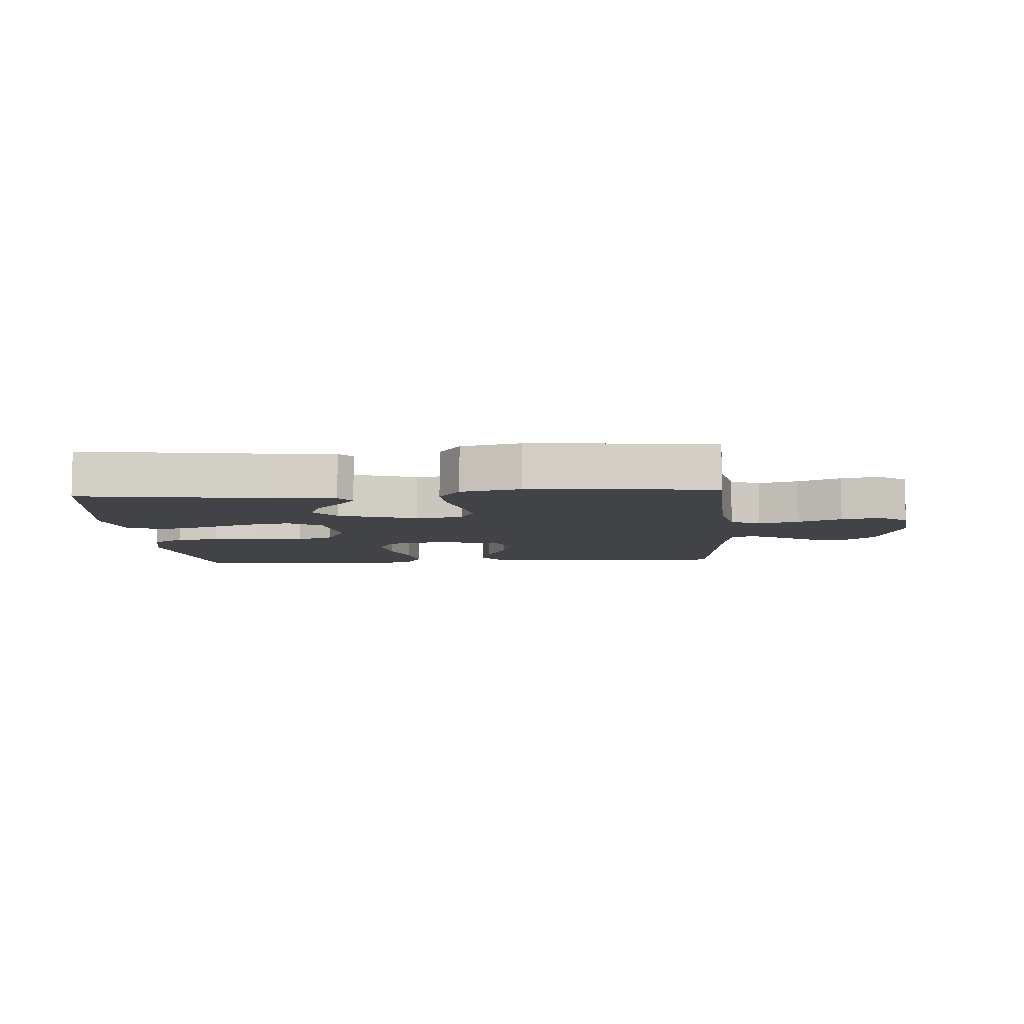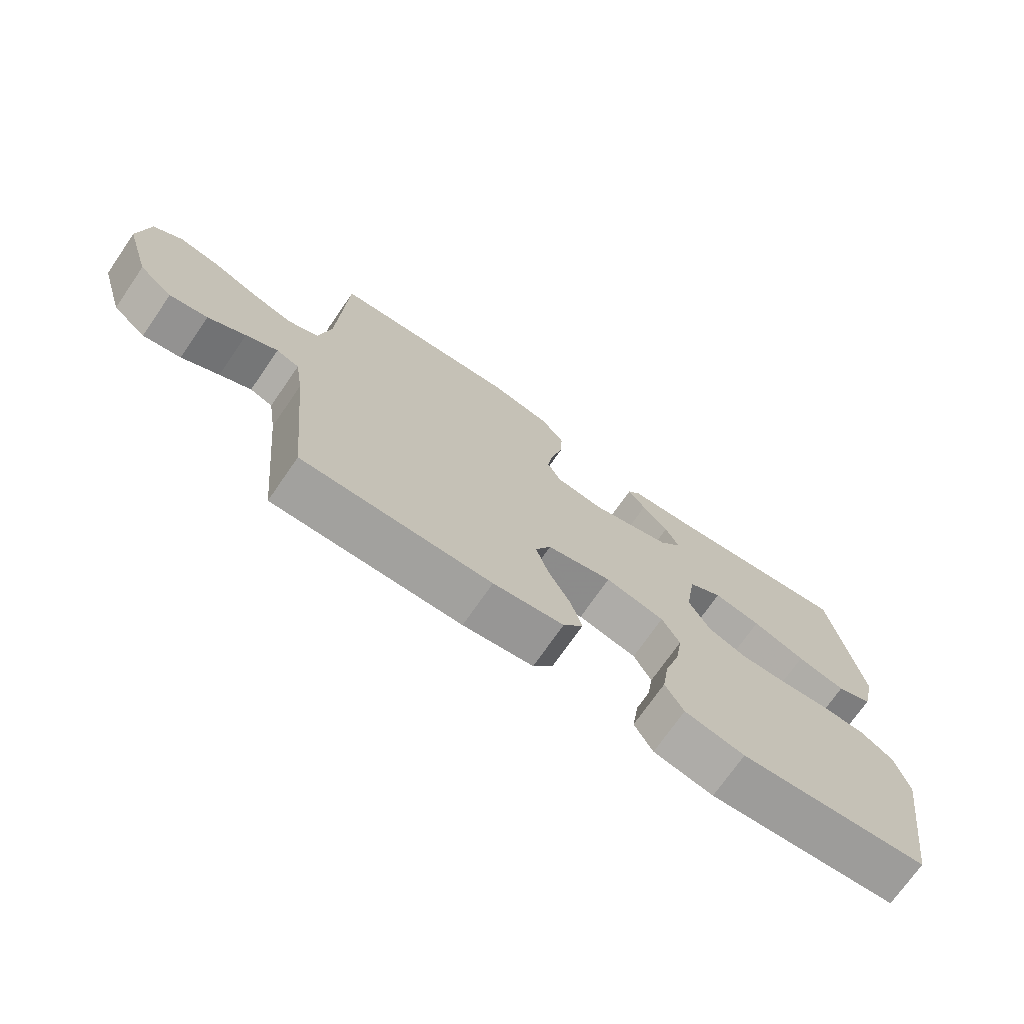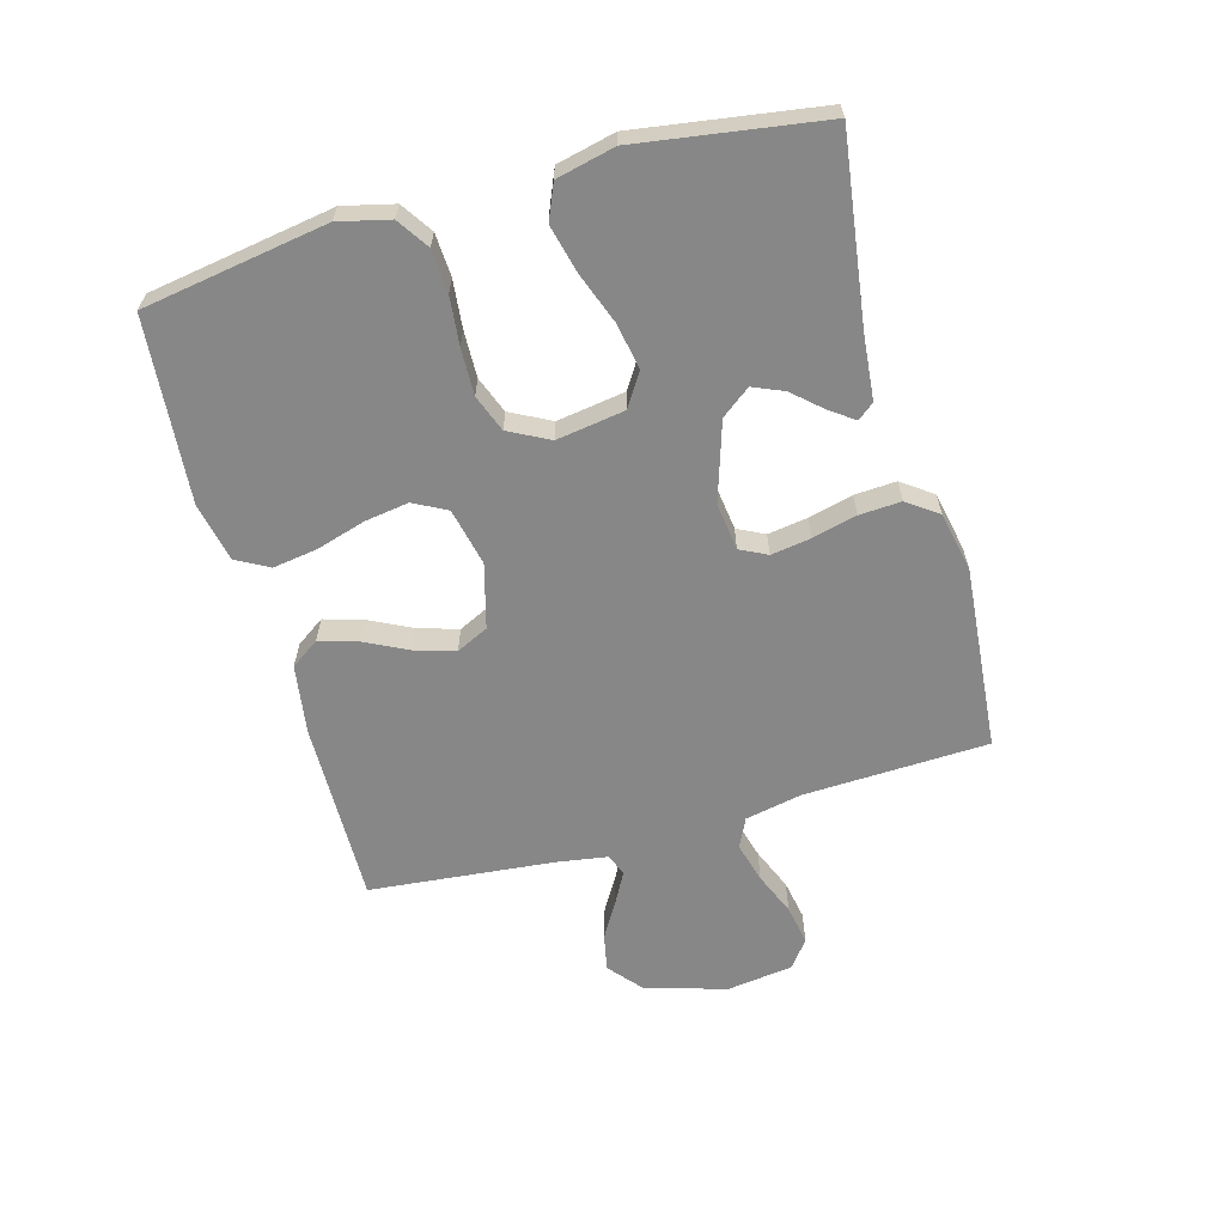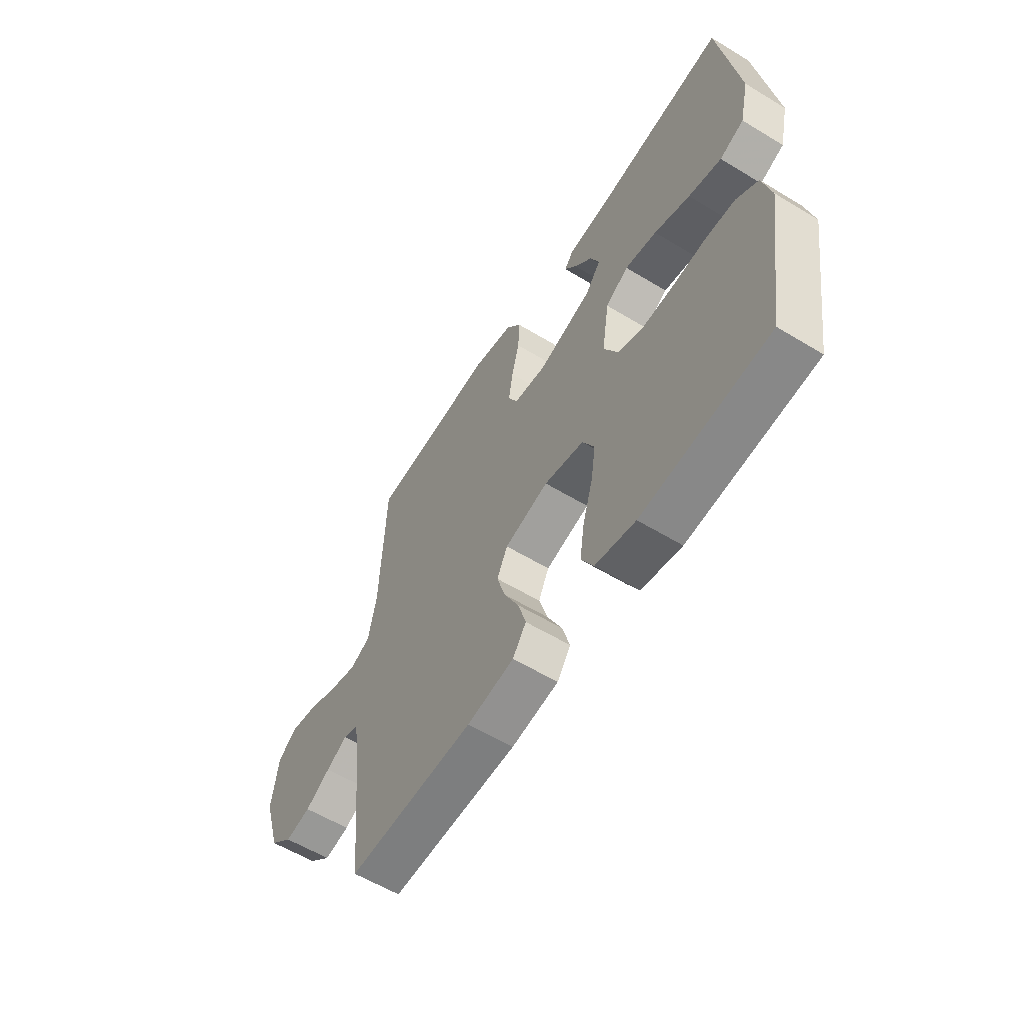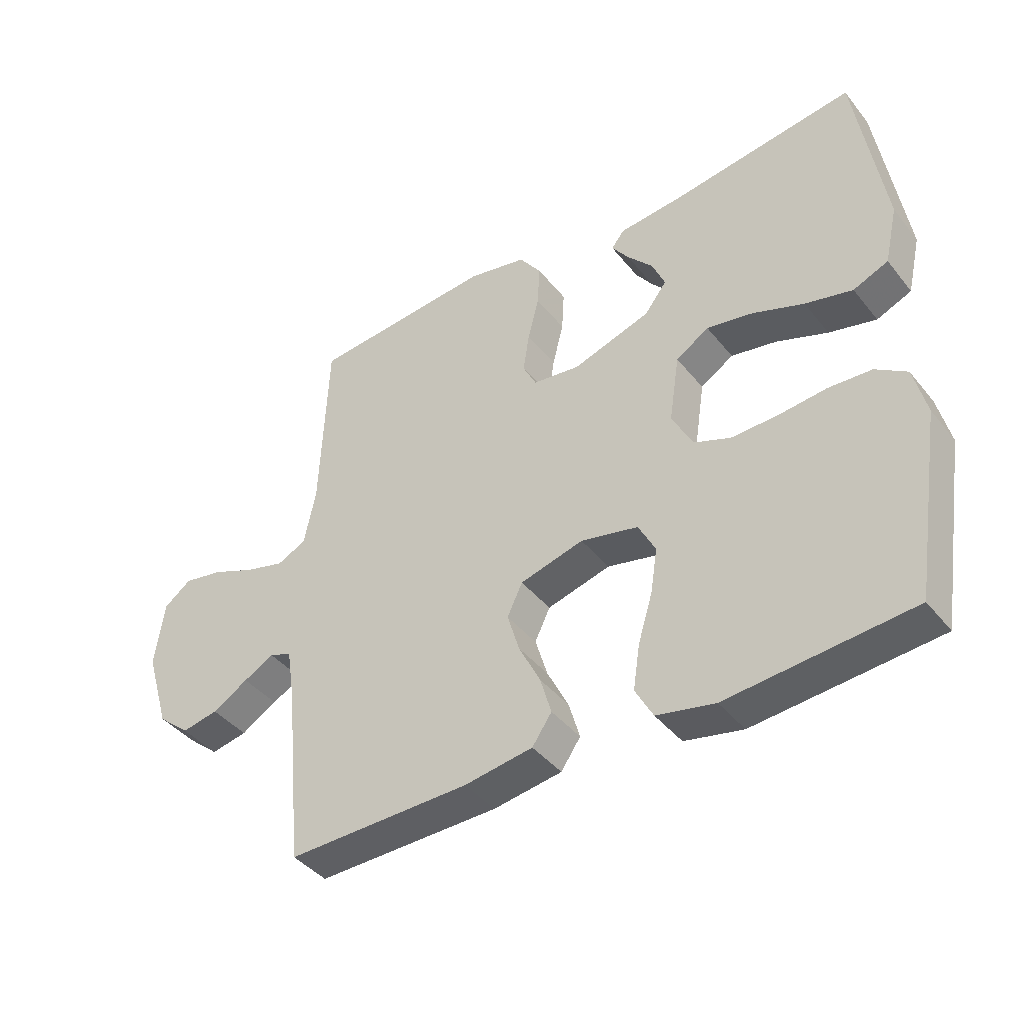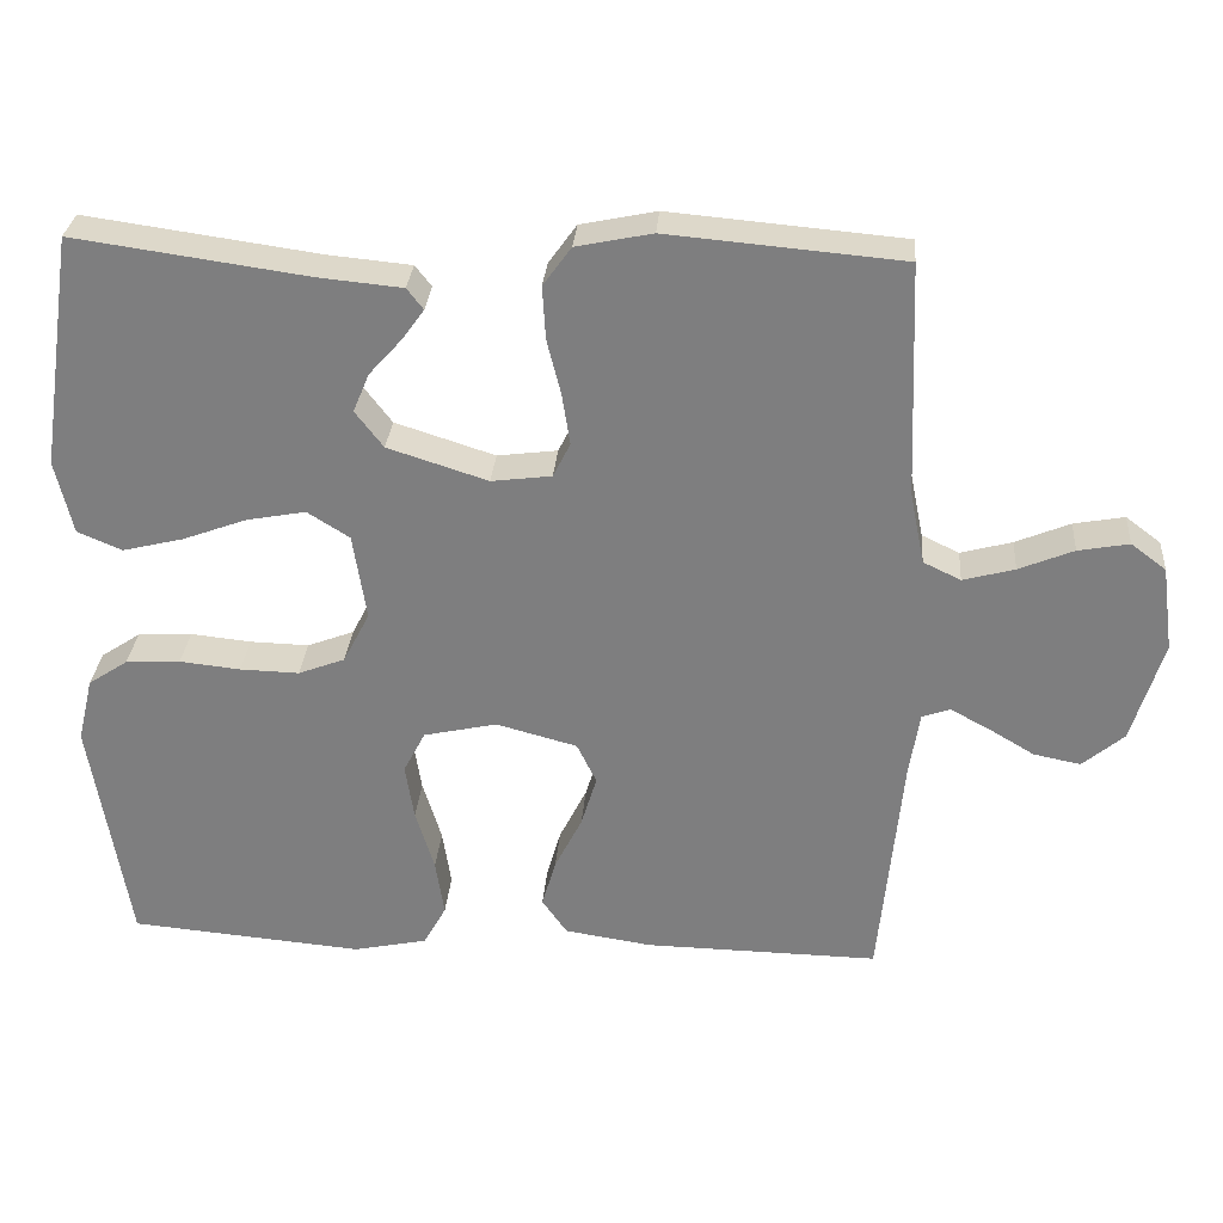
<metadata>
{"format":"obj","ext":"obj","renderer":"f3d","projection":"perspective","resolution":1024,"background":"white","views":[{"elev":-7.5,"azim":4.2,"up":"+Y"},{"elev":-72.5,"azim":145.3,"up":"+Z"},{"elev":-62.4,"azim":-74.4,"up":"+Y"},{"elev":-58.4,"azim":-122.1,"up":"+Z"},{"elev":-41.4,"azim":-144.9,"up":"+Z"},{"elev":29.9,"azim":4.5,"up":"+Z"}]}
</metadata>
<code>
v 0.5 0.07 0.5
v 0.512 0.07 0.2
v 0.531 0.07 0.107
v 0.579 0.07 0.084
v 0.645 0.07 0.102
v 0.715 0.07 0.131
v 0.78 0.07 0.143
v 0.825 0.07 0.109
v 0.84 0.07 0
v 0.8 0.07 -0.132
v 0.747 0.07 -0.177
v 0.687 0.07 -0.165
v 0.628 0.07 -0.13
v 0.578 0.07 -0.103
v 0.542 0.07 -0.116
v 0.529 0.07 -0.2
v 0.5 0.07 -0.5
v 0.2 0.07 -0.495
v 0.088 0.07 -0.478
v 0.056 0.07 -0.432
v 0.074 0.07 -0.37
v 0.109 0.07 -0.3
v 0.129 0.07 -0.234
v 0.104 0.07 -0.182
v 0 0.07 -0.154
v -0.094 0.07 -0.175
v -0.122 0.07 -0.229
v -0.111 0.07 -0.301
v -0.087 0.07 -0.38
v -0.076 0.07 -0.453
v -0.105 0.07 -0.506
v -0.2 0.07 -0.526
v -0.5 0.07 -0.5
v -0.548 0.07 -0.2
v -0.528 0.07 -0.117
v -0.477 0.07 -0.083
v -0.407 0.07 -0.079
v -0.329 0.07 -0.087
v -0.253 0.07 -0.089
v -0.193 0.07 -0.066
v -0.159 0.07 0
v -0.176 0.07 0.111
v -0.23 0.07 0.145
v -0.305 0.07 0.131
v -0.389 0.07 0.1
v -0.466 0.07 0.081
v -0.523 0.07 0.105
v -0.545 0.07 0.2
v -0.5 0.07 0.5
v -0.2 0.07 0.458
v -0.094 0.07 0.448
v -0.073 0.07 0.421
v -0.101 0.07 0.382
v -0.143 0.07 0.335
v -0.164 0.07 0.285
v -0.128 0.07 0.238
v 0 0.07 0.197
v 0.077 0.07 0.207
v 0.099 0.07 0.251
v 0.089 0.07 0.316
v 0.071 0.07 0.388
v 0.067 0.07 0.456
v 0.103 0.07 0.506
v 0.2 0.07 0.526
v 0.5 0 0.5
v 0.512 0 0.2
v 0.531 0 0.107
v 0.579 0 0.084
v 0.645 0 0.102
v 0.715 0 0.131
v 0.78 0 0.143
v 0.825 0 0.109
v 0.84 0 0
v 0.8 0 -0.132
v 0.747 0 -0.177
v 0.687 0 -0.165
v 0.628 0 -0.13
v 0.578 0 -0.103
v 0.542 0 -0.116
v 0.529 0 -0.2
v 0.5 0 -0.5
v 0.2 0 -0.495
v 0.088 0 -0.478
v 0.056 0 -0.432
v 0.074 0 -0.37
v 0.109 0 -0.3
v 0.129 0 -0.234
v 0.104 0 -0.182
v 0 0 -0.154
v -0.094 0 -0.175
v -0.122 0 -0.229
v -0.111 0 -0.301
v -0.087 0 -0.38
v -0.076 0 -0.453
v -0.105 0 -0.506
v -0.2 0 -0.526
v -0.5 0 -0.5
v -0.548 0 -0.2
v -0.528 0 -0.117
v -0.477 0 -0.083
v -0.407 0 -0.079
v -0.329 0 -0.087
v -0.253 0 -0.089
v -0.193 0 -0.066
v -0.159 0 0
v -0.176 0 0.111
v -0.23 0 0.145
v -0.305 0 0.131
v -0.389 0 0.1
v -0.466 0 0.081
v -0.523 0 0.105
v -0.545 0 0.2
v -0.5 0 0.5
v -0.2 0 0.458
v -0.094 0 0.448
v -0.073 0 0.421
v -0.101 0 0.382
v -0.143 0 0.335
v -0.164 0 0.285
v -0.128 0 0.238
v 0 0 0.197
v 0.077 0 0.207
v 0.099 0 0.251
v 0.089 0 0.316
v 0.071 0 0.388
v 0.067 0 0.456
v 0.103 0 0.506
v 0.2 0 0.526
f 63 64 1 2
f 60 61 62 63
f 59 60 63 2
f 58 59 2 3
f 57 58 3 4
f 51 52 53 54
f 50 51 54
f 50 54 55
f 49 50 55
f 48 49 55 56
f 44 45 46 47
f 43 44 47 48
f 35 36 37 38
f 35 38 39
f 34 35 39
f 33 34 39
f 32 33 39 40
f 28 29 30 31
f 27 28 31 32
f 19 20 21 22
f 19 22 23
f 16 17 18 19
f 15 16 19 23
f 14 15 23 24
f 10 11 12 13
f 10 13 14
f 9 10 14
f 5 6 7 8
f 4 5 8 9
f 57 4 9 14
f 43 48 56 57
f 42 43 57 14
f 27 32 40 41
f 26 27 41 42
f 25 26 42
f 14 24 25 42
f 66 65 128 127
f 127 126 125 124
f 66 127 124 123
f 67 66 123 122
f 68 67 122 121
f 118 117 116 115
f 118 115 114
f 119 118 114
f 119 114 113
f 120 119 113 112
f 111 110 109 108
f 112 111 108 107
f 102 101 100 99
f 103 102 99
f 103 99 98
f 103 98 97
f 104 103 97 96
f 95 94 93 92
f 96 95 92 91
f 86 85 84 83
f 87 86 83
f 83 82 81 80
f 87 83 80 79
f 88 87 79 78
f 77 76 75 74
f 78 77 74
f 78 74 73
f 72 71 70 69
f 73 72 69 68
f 78 73 68 121
f 121 120 112 107
f 78 121 107 106
f 105 104 96 91
f 106 105 91 90
f 106 90 89
f 106 89 88 78
f 1 65 66 2
f 2 66 67 3
f 3 67 68 4
f 4 68 69 5
f 5 69 70 6
f 6 70 71 7
f 7 71 72 8
f 8 72 73 9
f 9 73 74 10
f 10 74 75 11
f 11 75 76 12
f 12 76 77 13
f 13 77 78 14
f 14 78 79 15
f 15 79 80 16
f 16 80 81 17
f 17 81 82 18
f 18 82 83 19
f 19 83 84 20
f 20 84 85 21
f 21 85 86 22
f 22 86 87 23
f 23 87 88 24
f 24 88 89 25
f 25 89 90 26
f 26 90 91 27
f 27 91 92 28
f 28 92 93 29
f 29 93 94 30
f 30 94 95 31
f 31 95 96 32
f 32 96 97 33
f 33 97 98 34
f 34 98 99 35
f 35 99 100 36
f 36 100 101 37
f 37 101 102 38
f 38 102 103 39
f 39 103 104 40
f 40 104 105 41
f 41 105 106 42
f 42 106 107 43
f 43 107 108 44
f 44 108 109 45
f 45 109 110 46
f 46 110 111 47
f 47 111 112 48
f 48 112 113 49
f 49 113 114 50
f 50 114 115 51
f 51 115 116 52
f 52 116 117 53
f 53 117 118 54
f 54 118 119 55
f 55 119 120 56
f 56 120 121 57
f 57 121 122 58
f 58 122 123 59
f 59 123 124 60
f 60 124 125 61
f 61 125 126 62
f 62 126 127 63
f 63 127 128 64
f 64 128 65 1

</code>
